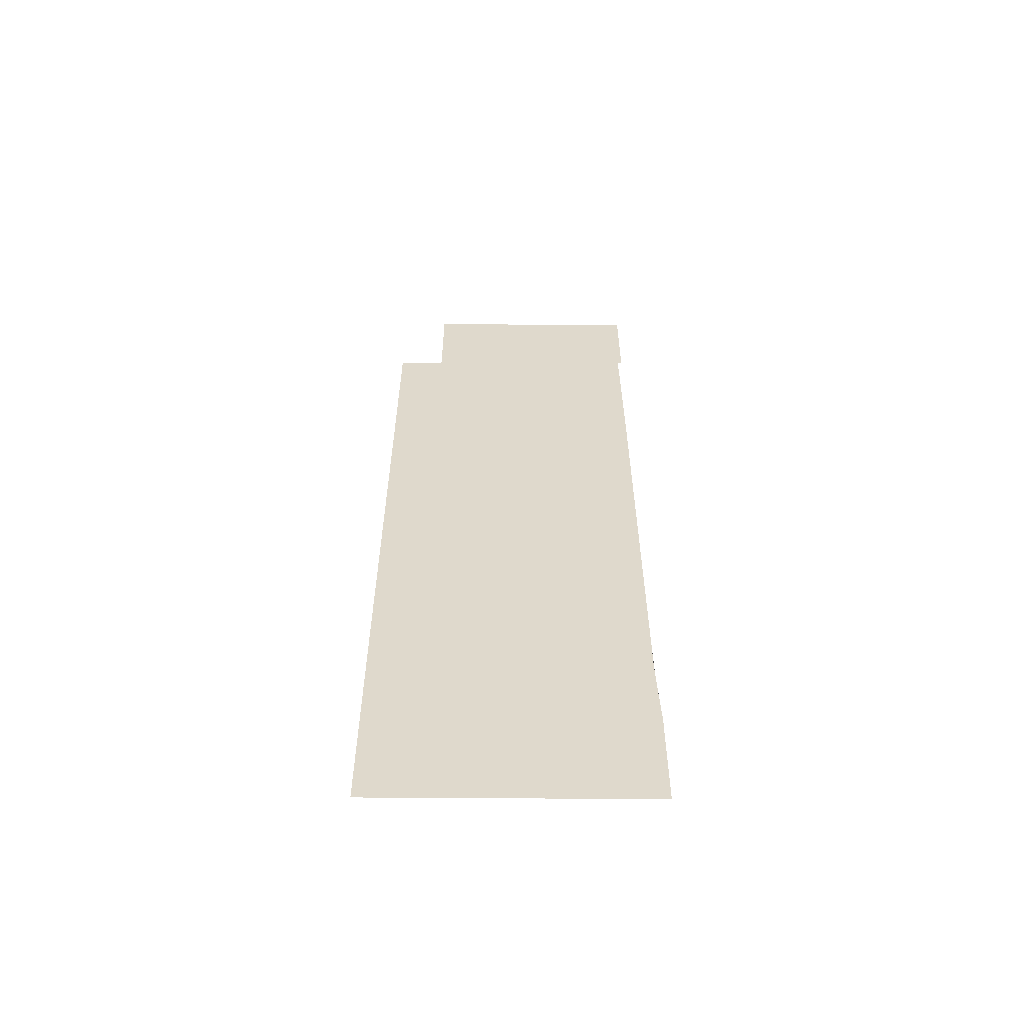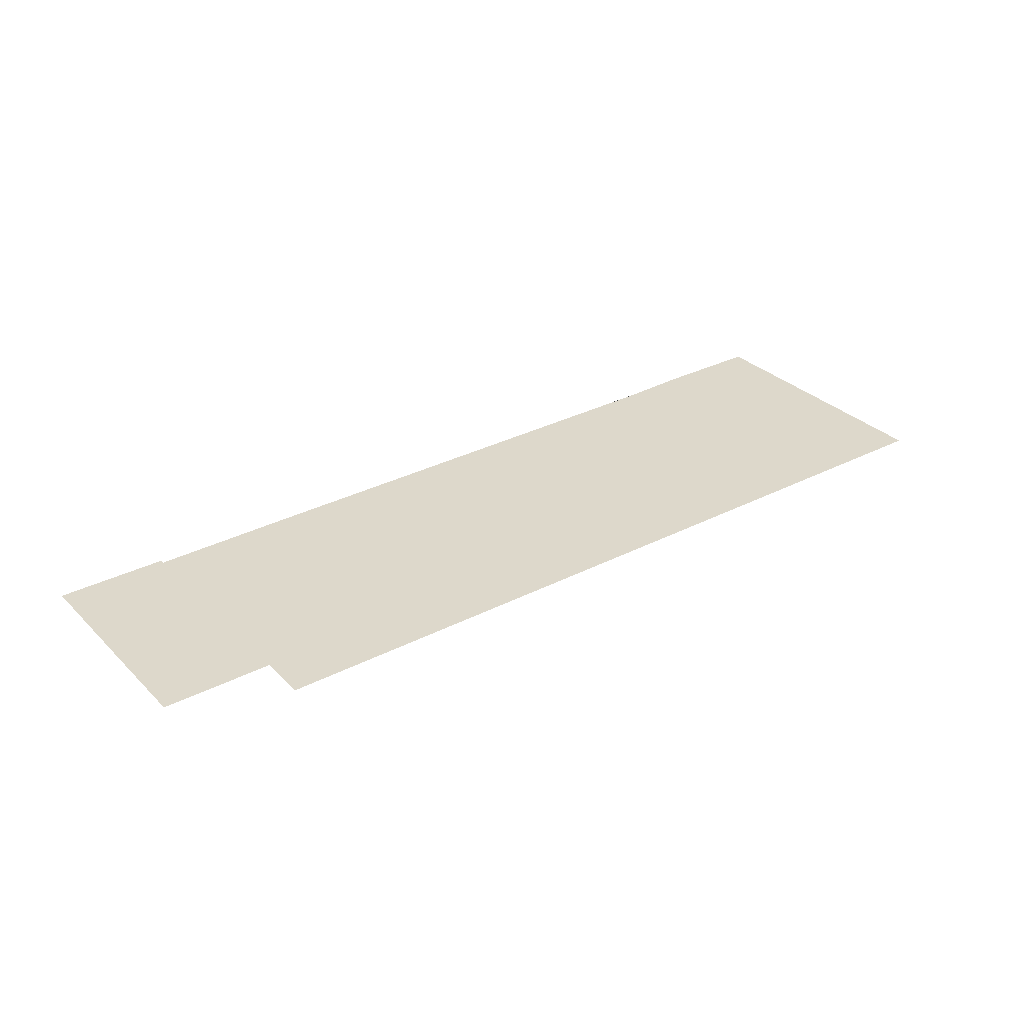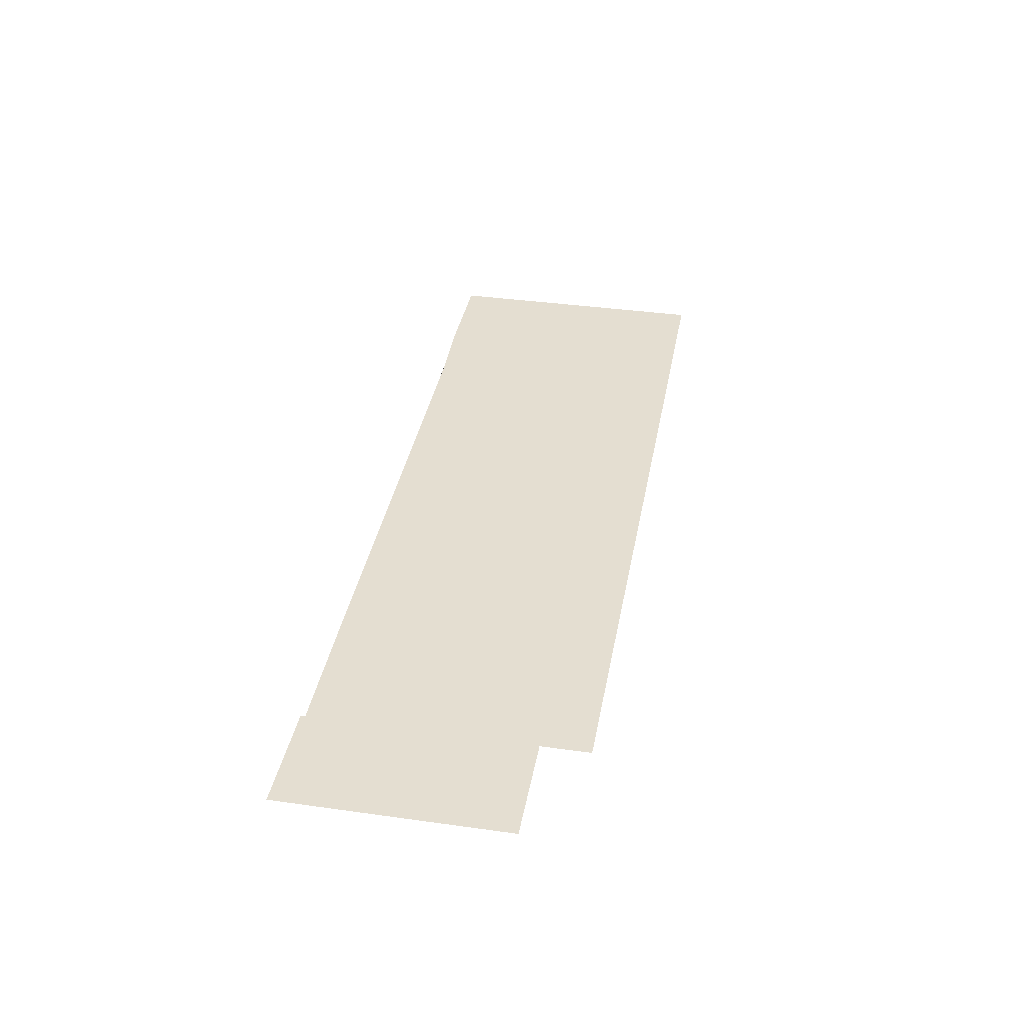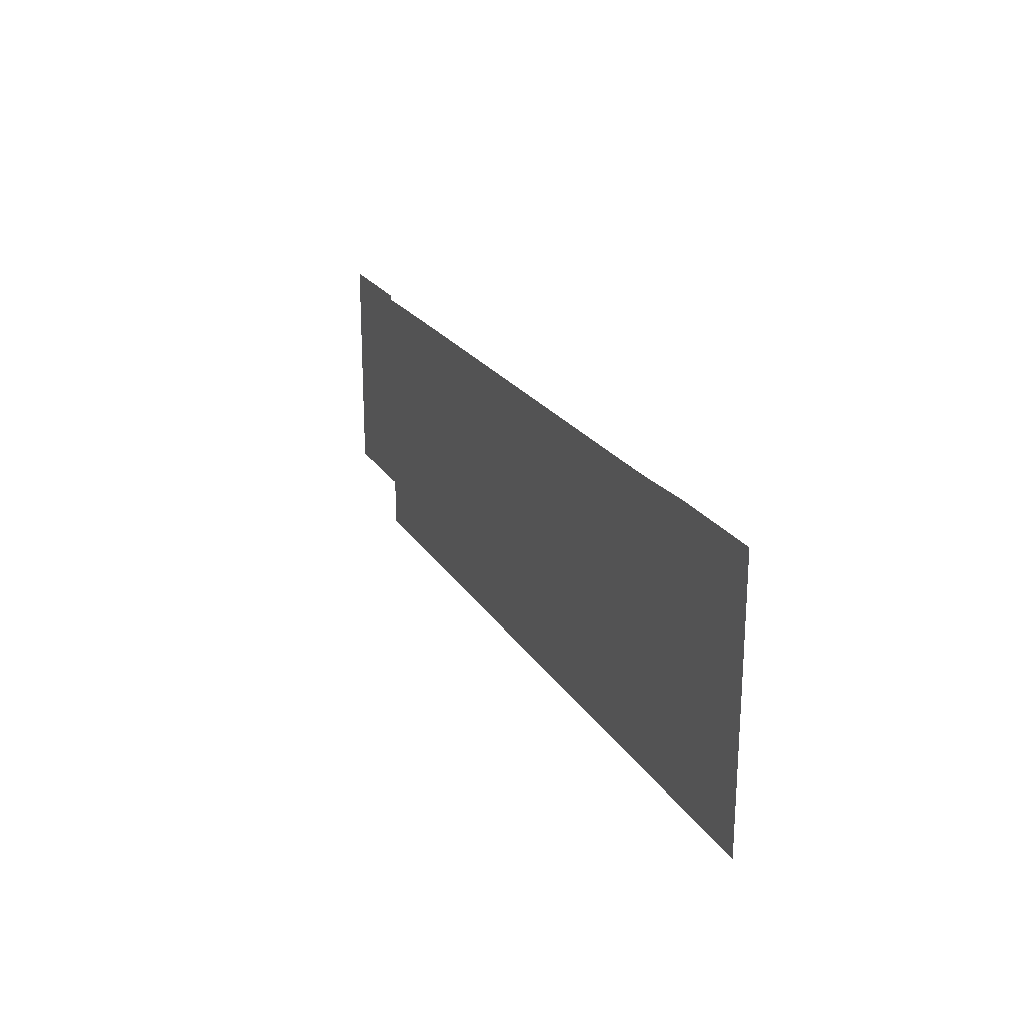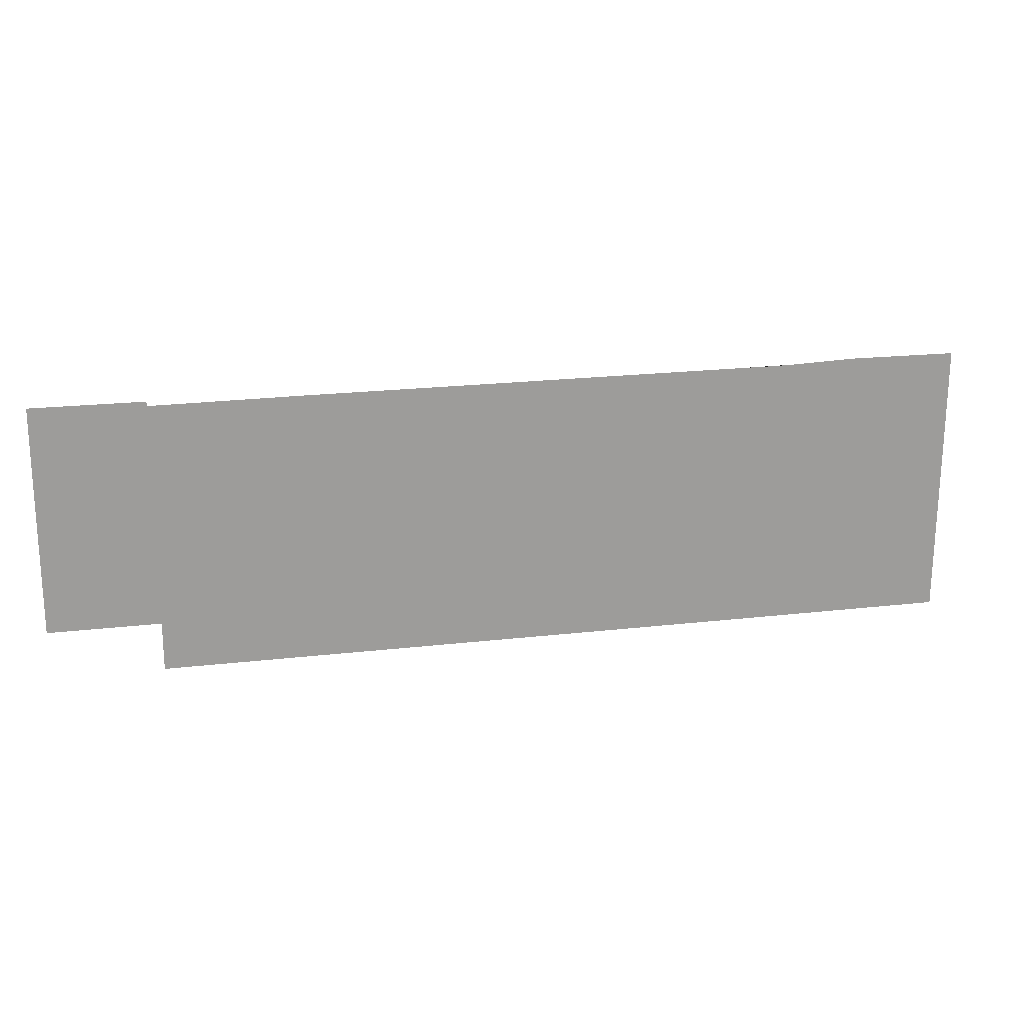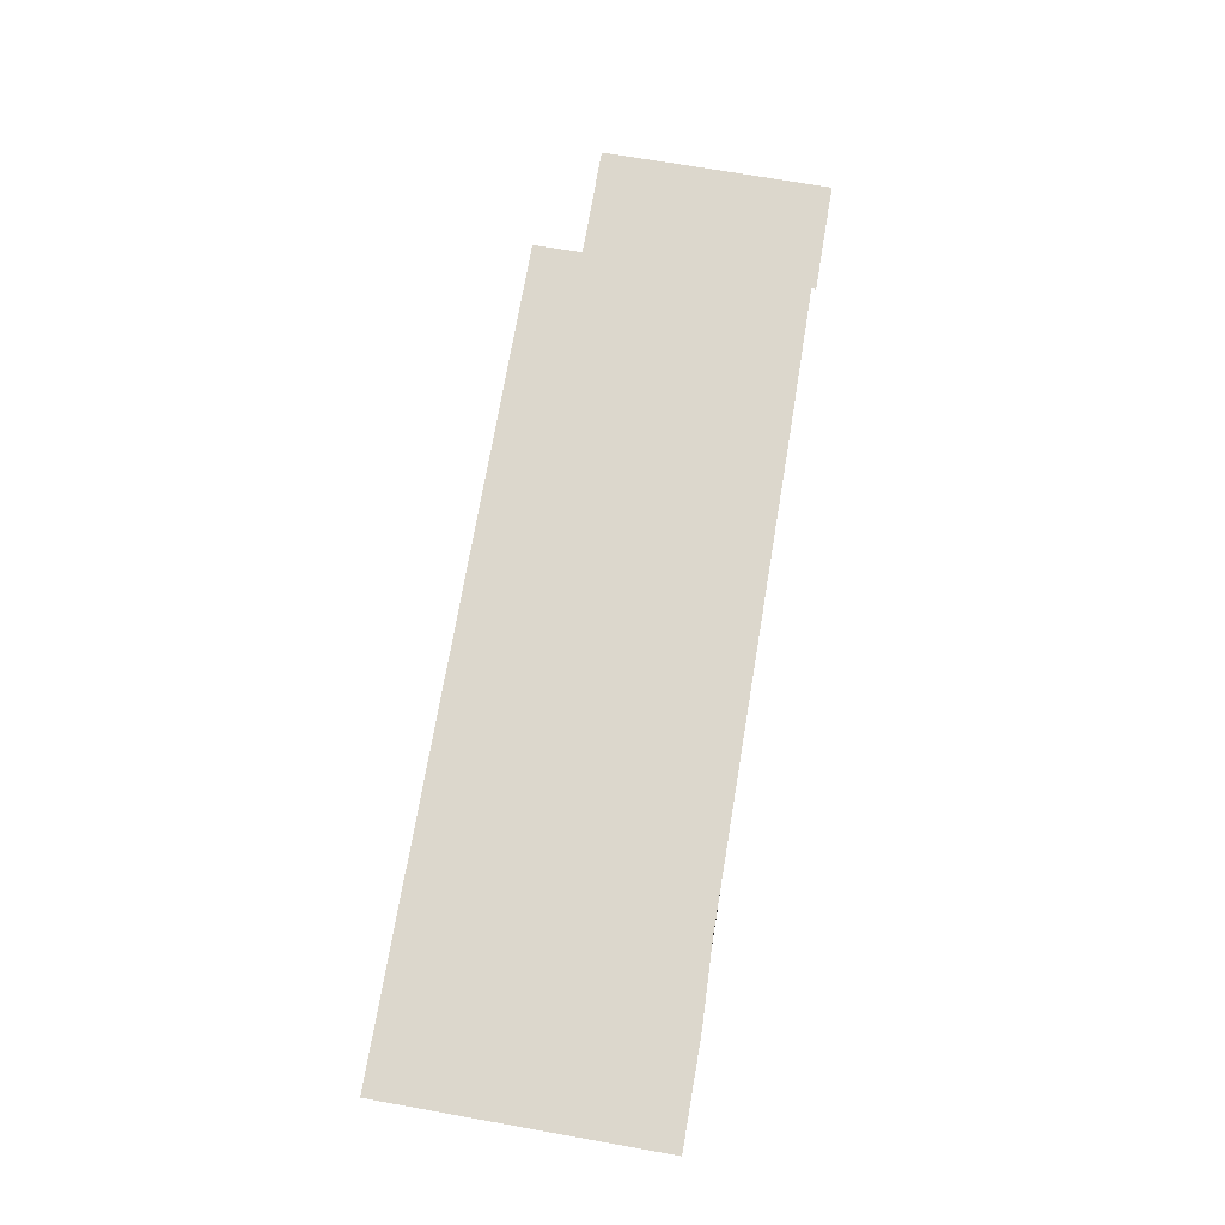
<metadata>
{"format":"obj","ext":"obj","renderer":"f3d","projection":"perspective","resolution":1024,"background":"white","views":[{"elev":32.3,"azim":90.1,"up":"+Z"},{"elev":31.1,"azim":-36.4,"up":"+Z"},{"elev":36.4,"azim":-79.7,"up":"+Z"},{"elev":21.5,"azim":66.9,"up":"+Y"},{"elev":19.9,"azim":-12.2,"up":"+Y"},{"elev":72.9,"azim":99.7,"up":"+Z"}]}
</metadata>
<code>
o Floor_h002_Plane.001
v 18.48 0.1401 0.000385
v -0.02861 0.07774 0.001148
v -0.03605 -5.079 0.001148
v 18.44 -5.06 0.001148
v 18.46 -3.999 0.001148
v -6.319 -5.117 0.001148
v -6.319 -9.478 0.001148
v -6.319 -11.56 0.001148
v -0.03605 -11.56 0.001148
v 18.44 -11.57 0.001148
v -6.309 0.02562 0.001148
v -11 0.02562 0.001148
v -11.01 -5.117 0.001148
v -11.01 -9.478 0.001148
v 28.37 -11.56 0.001073
v 28.41 -3.998 0.000998
v 23.77 -3.984 0.000998
v 20.99 -3.978 0.00103
v -6.309 0.2164 0.001148
v -11 0.2164 0.001148
v 20.37 0.1416 0.000913
v 20.98 0.1574 0.000913
v 21.44 0.1731 0.000913
v 23.84 0.2688 0.000966
v 28.43 0.255 0.000966
v 18.44 -5.06 0.001148
f 1 2 3 4 5
f 3 6 7 8 9
f 4 3 9 10
f 6 11 12 13
f 7 6 13 14
f 3 2 11 6
f 4 10 15 16 17 18 5
f 12 11 19 20
f 22 21 1 5 18
f 24 23 22 18 17
f 24 17 16 25
l 4 26

</code>
